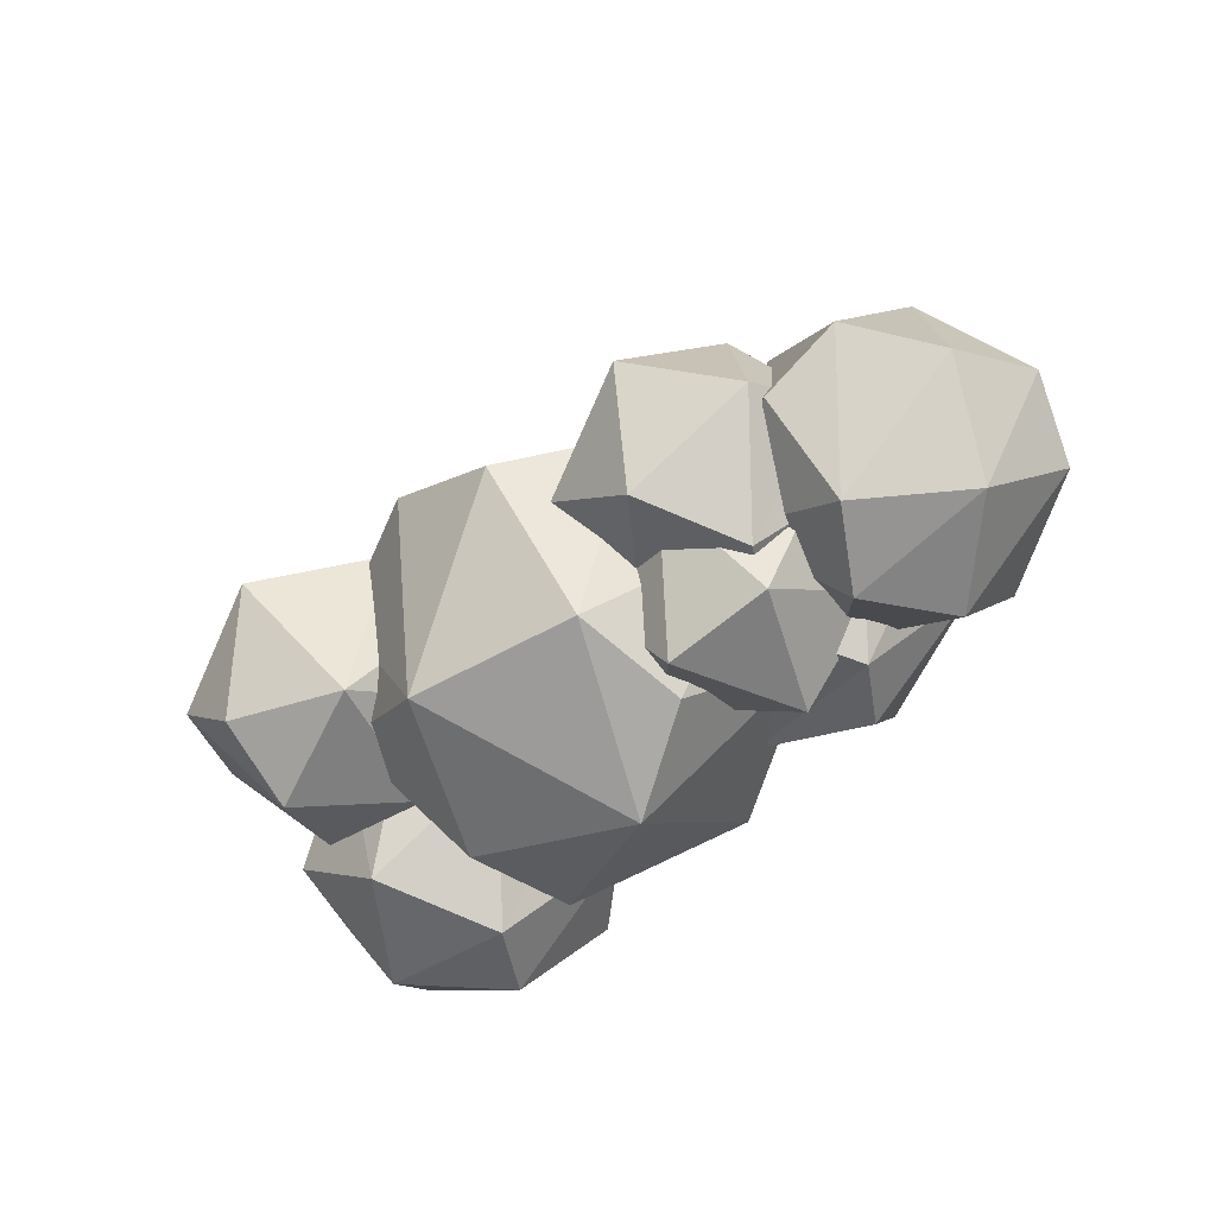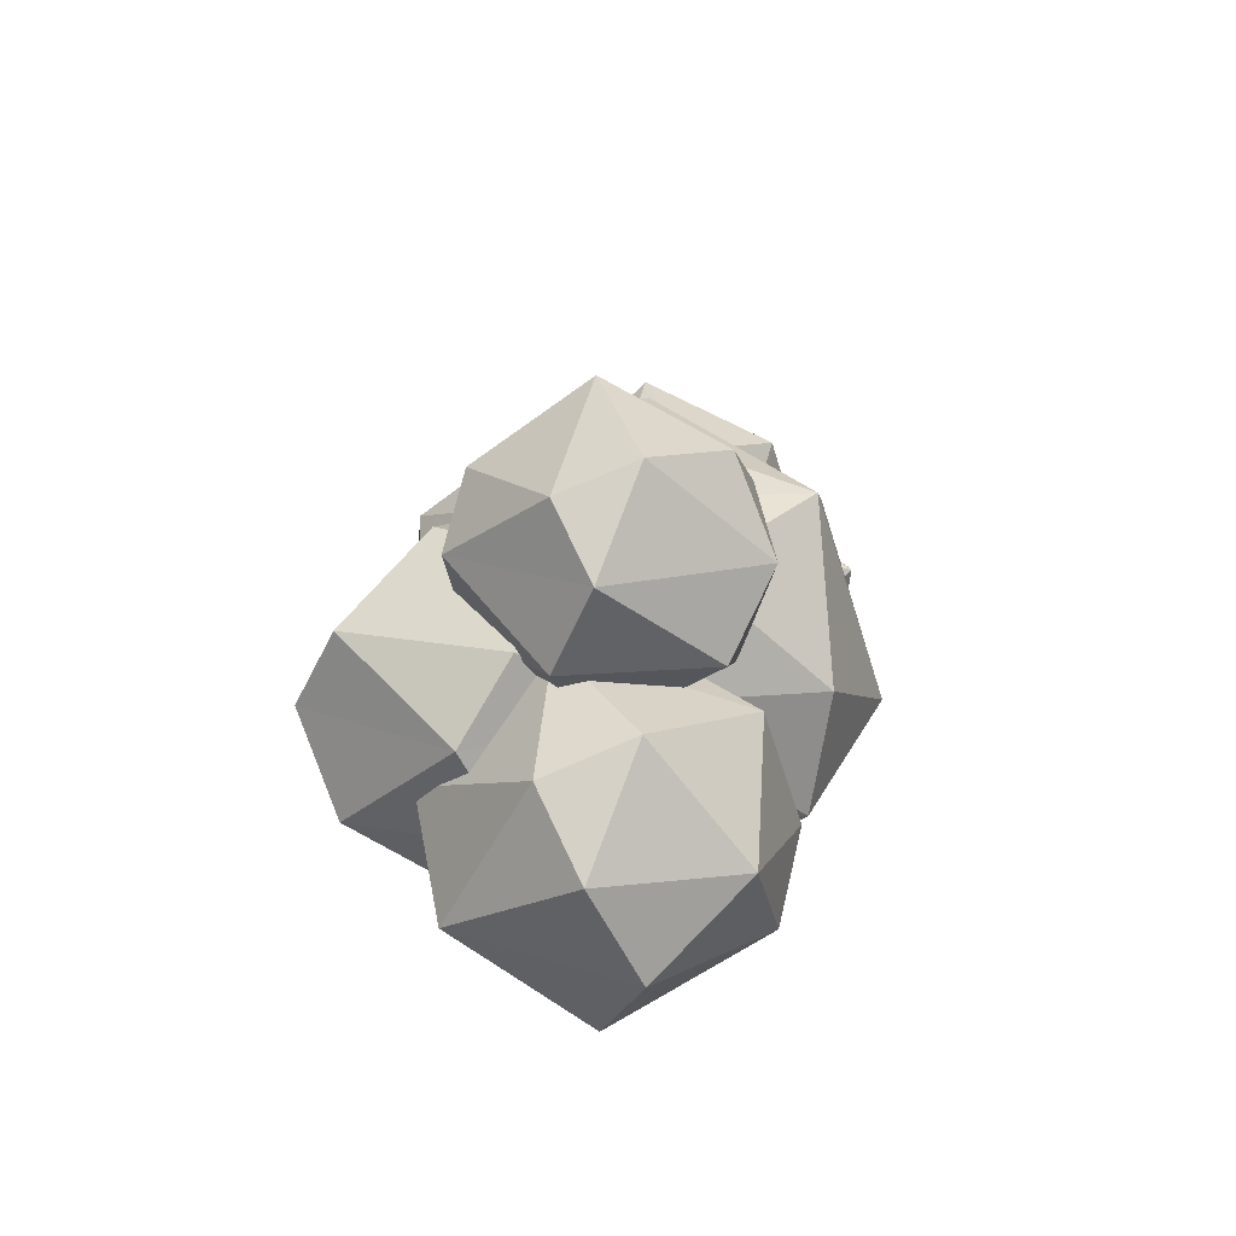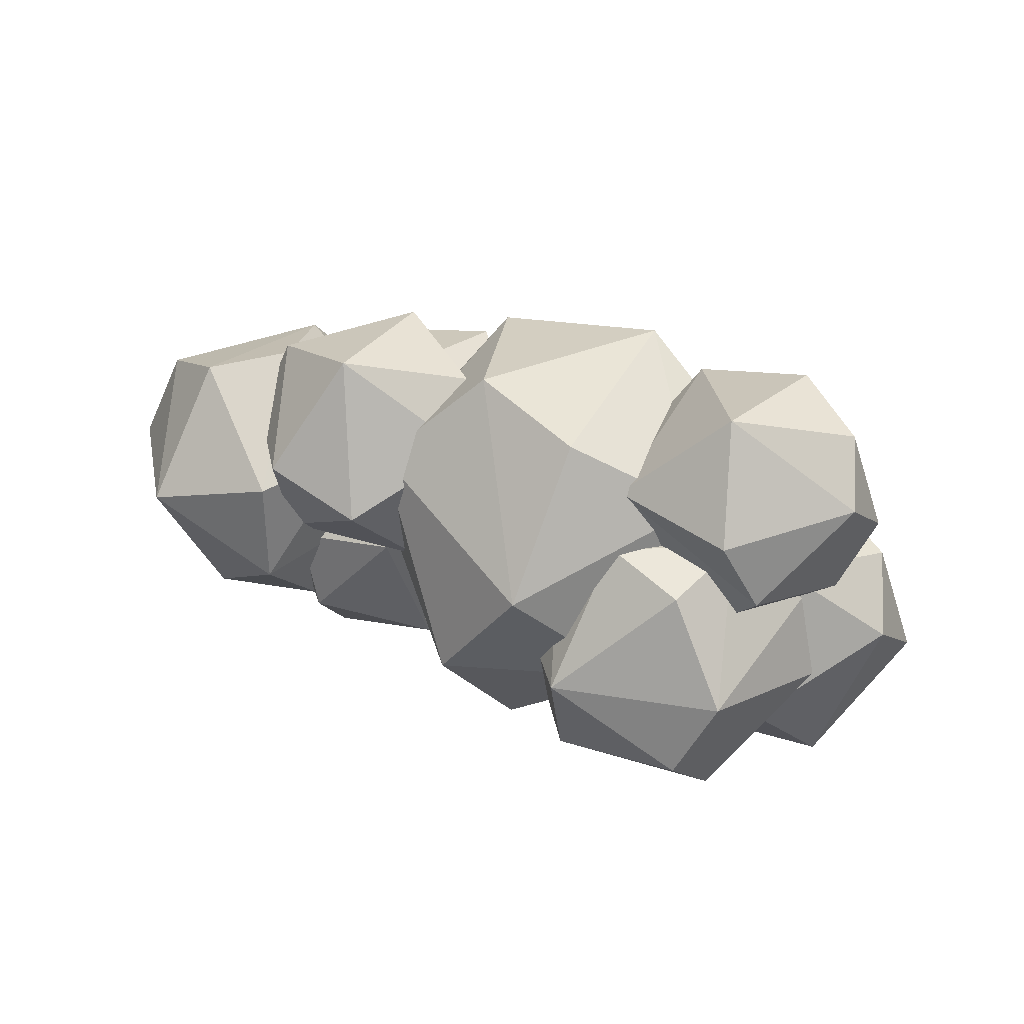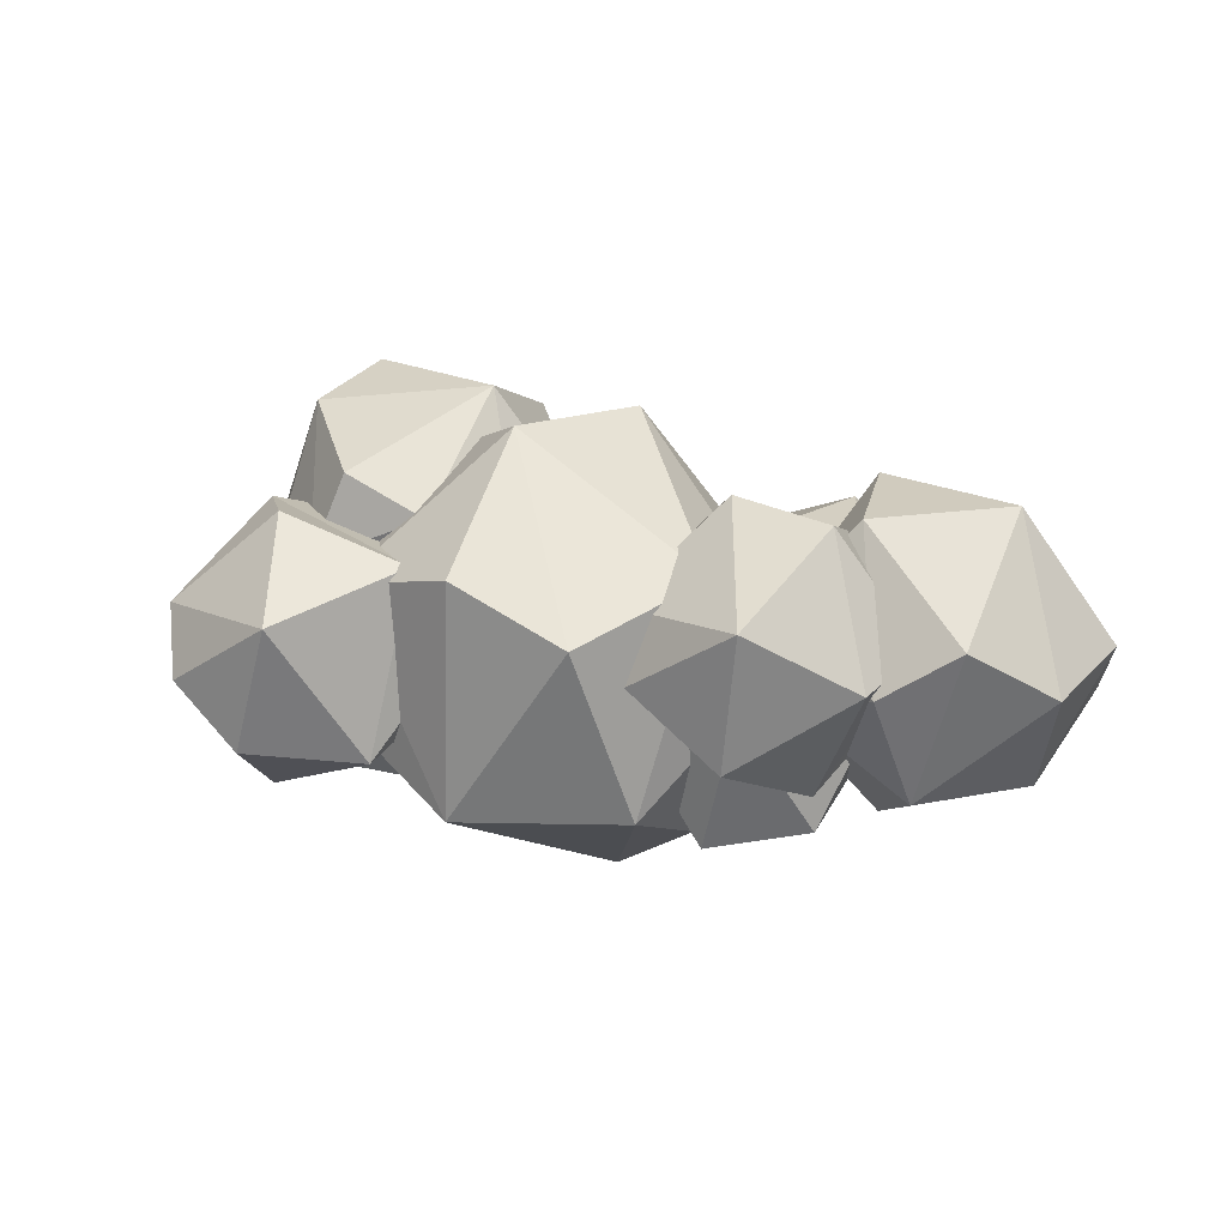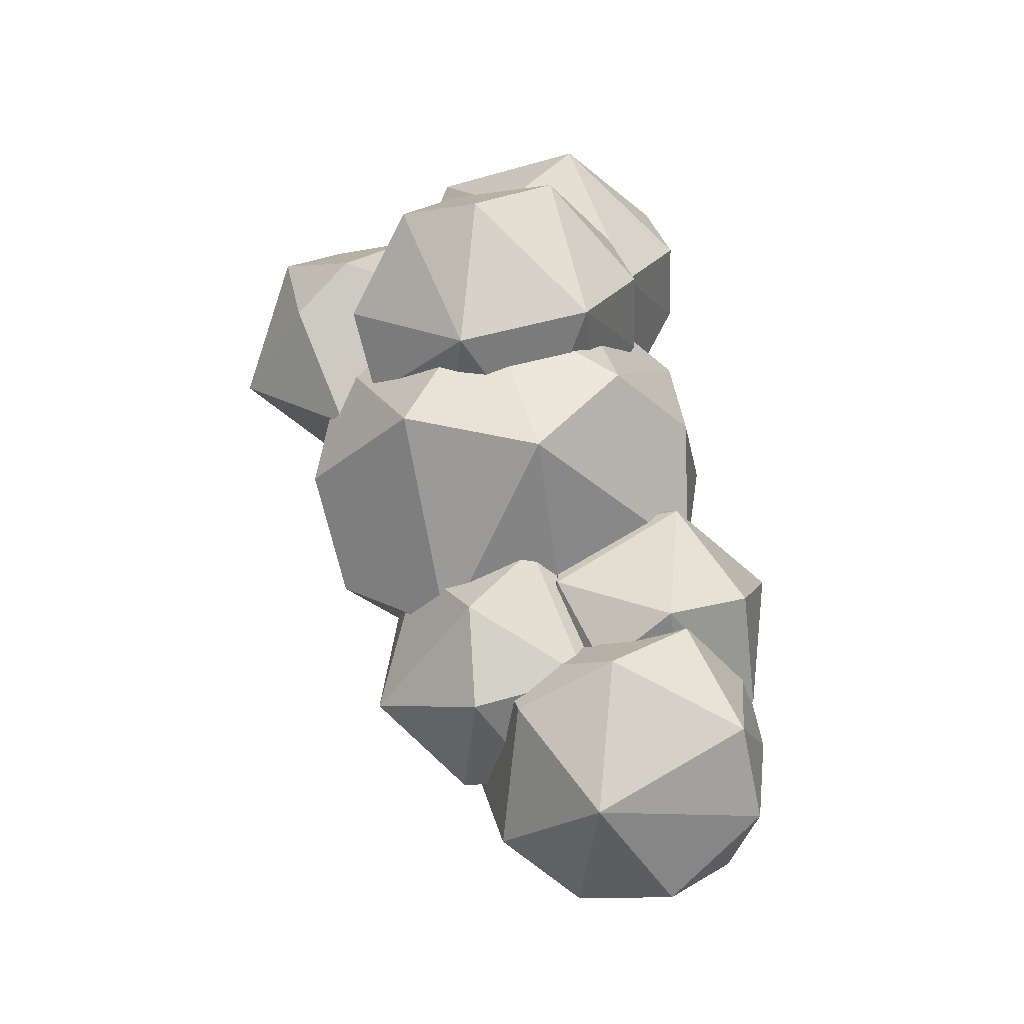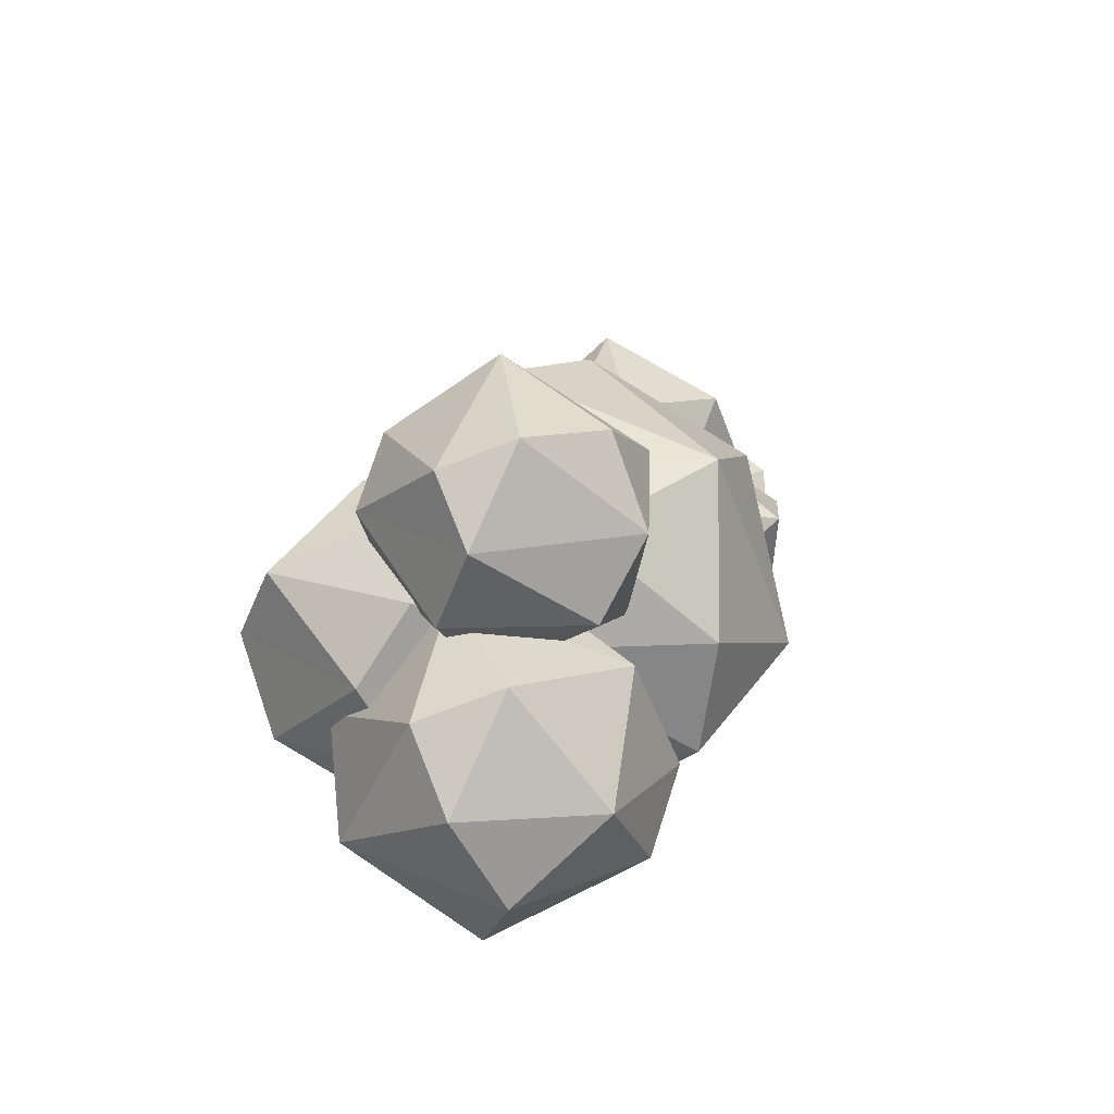
<metadata>
{"format":"obj","ext":"obj","renderer":"f3d","projection":"perspective","resolution":1024,"background":"white","views":[{"elev":-55.6,"azim":-136.4,"up":"+Z"},{"elev":14.2,"azim":96.2,"up":"+Y"},{"elev":57.0,"azim":17.4,"up":"+Y"},{"elev":2.6,"azim":-158.1,"up":"+Z"},{"elev":65.6,"azim":-103.2,"up":"+Z"},{"elev":17.4,"azim":104.6,"up":"+Y"}]}
</metadata>
<code>
v  -32.84 -20.3 5.485
v  -54.3 -57.29 -29.8
v  -8.975 -15.57 -43.29
v  -108.7 -36.7 -36.65
v  -67.14 -37.05 -79.03
v  -94.6 17.87 -78.78
v  -47.24 22.92 -87.36
v  -63.53 26.47 10.52
v  -18.77 34.27 -36.65
v  -73.14 54.86 -29.8
v  -118.5 13.14 -30
v  -80.69 -9.942 15.59
v  125.5 -39.61 100.2
v  117.8 -70.41 49.07
v  148.2 -39.61 29.25
v  81.75 -73.01 68.39
v  63.97 -70.41 31.59
v  162.1 1.371 49.07
v  51.01 -39.61 100.5
v  110.9 1.371 119.5
v  27.71 -39.61 29.74
v  13.93 -6.236 49.07
v  87.77 -39.61 -14.27
v  46.31 -2.432 -8.358
v  110.9 1.371 -21.4
v  46.57 23.19 105.6
v  148.3 34.75 29.74
v  88.28 34.75 -14.27
v  112.1 65.54 31.59
v  58.29 65.54 49.07
v  94.31 68.14 68.39
v  27.87 34.75 29.25
v  125 34.75 100.5
v  171.6 -62.04 54.5
v  159.8 -104.4 -2.07
v  190.3 -73.59 -21.89
v  123.8 -107 17.26
v  106 -104.4 -19.55
v  204.2 -32.61 -2.07
v  93.08 -73.59 49.32
v  140.5 -19.56 68.65
v  69.78 -73.59 -21.4
v  56 -40.22 -2.07
v  129.8 -73.59 -65.4
v  107.2 -40.22 -72.54
v  171.8 -36.42 -59.49
v  88.64 -10.79 54.5
v  190.4 0.7621 17.26
v  136.4 34.16 17.26
v  180.1 15.5 -19.55
v  134.7 11.71 -58.98
v  100.4 31.56 -2.07
v  69.94 0.7621 -21.89
v  -142.2 -86.07 -21.4
v  -106.1 -83.47 -2.07
v  -152.6 -65.23 49.32
v  -98.44 -52.68 49.02
v  -75.72 -52.67 -21.89
v  -185.9 -67.41 15.41
v  -61.78 -11.69 -2.07
v  -113 -11.69 68.4
v  -196.2 -52.68 -21.4
v  -210 -19.3 -2.07
v  -136.1 -52.68 -65.4
v  -177.6 -15.5 -59.49
v  -113 -11.69 -72.54
v  -177.3 10.13 54.5
v  -85.84 36.42 15.41
v  -75.56 21.68 -21.4
v  -129.6 55.08 -21.4
v  -135.6 21.68 -65.4
v  -165.6 52.48 -2.07
v  -196 21.68 -21.89
v  -119.2 34.24 49.32
v  -41.31 9.203 46.76
v  -66.19 -33.67 5.861
v  -22.58 9.465 -33.99
v  -13.14 34.61 -2.07
v  -109.1 -0.772 42.29
v  -68.11 45.87 58.98
v  -129.2 -0.772 -18.75
v  -141.1 28.04 -2.07
v  -77.32 -0.7721 -56.74
v  -96.87 28.04 -62.9
v  -112.9 53.44 46.76
v  -25.04 63.42 14.61
v  -88.02 96.32 5.861
v  -33.91 76.14 -17.16
v  -73.14 72.86 -51.2
v  -129 63.42 -19.18
v  -97.87 -27.36 -17.16
v  -37.33 -64.51 46.76
v  -62.2 -107.4 -10
v  -18.6 -64.25 -33.99
v  -87.53 -85.33 42.29
v  -125.2 -83.53 -2.07
v  -9.155 -39.11 -2.07
v  -92.88 -45.68 58.76
v  -73.34 -74.49 -56.74
v  -92.88 -45.68 -62.9
v  -29.92 2.423 -17.16
v  -72.9 -10.3 -56.74
v  -84.03 22.6 -10
v  -125 -10.3 -19.18
v  -105.4 -10.3 42.03
v  -58.7 0.5437 42.29
v  -21.05 -10.3 14.61
v  -137.1 -45.68 -2.07
v  121.1 -2.791 5.861
v  66.98 17.39 13.02
v  95.76 19.27 -46.43
v  58.11 30.11 -18.75
v  46.21 58.92 -2.07
v  74.38 84.32 -50.9
v  162.1 30.11 15.04
v  174.1 65.49 -2.07
v  129.9 65.49 58.76
v  110 30.11 52.6
v  55.65 84.06 29.85
v  129.9 65.49 -62.9
v  142.5 30.11 -46.17
v  110.4 94.3 52.6
v  162.2 94.3 14.61
v  99.26 127.2 5.861
v  153.4 107 -17.16
v  124.6 105.1 -46.43
v  12.67 -95 -29.3
v  63.41 -91.34 -2.07
v  5.271 -80.64 47.93
v  -48.98 -68.71 22.55
v  -63.46 -47.95 -29.3
v  -82.87 -0.9326 -2.07
v  6.84 -19.32 -101.7
v  -37.26 4.426 -82.97
v  106.3 -47.95 25.85
v  125.9 9.785 -2.07
v  80.3 4.426 78.83
v  74.26 -47.95 -74.04
v  80.3 4.426 -82.97
v  21.88 56.81 87.16
v  92.02 77.57 22.55
v  30.36 103.9 25.16
v  -63.23 56.81 25.85
v  -20.37 100.2 -2.07
v  -31.22 56.81 -74.04
v  45.04 74.5 -74.47
v  106.5 56.81 -29.3
v  -10.74 -0.9325 97.21
v  21.16 -47.95 87.16
g Icosphere.043
f 1 2 3
f 2 4 5
f 5 4 6
f 3 5 7
f 5 6 7
f 8 9 10
f 11 8 10
f 6 11 10
f 9 7 10
f 7 6 10
f 3 7 9
f 12 8 11
f 1 9 8
f 1 3 9
f 6 4 11
f 11 4 12
f 12 1 8
f 2 5 3
f 2 12 4
f 2 1 12
f 13 14 15
f 16 17 14
f 13 15 18
f 19 13 20
f 21 19 22
f 23 21 24
f 15 23 25
f 13 18 20
f 19 20 26
f 23 24 25
f 15 25 18
f 27 28 29
f 29 30 31
f 29 28 30
f 28 32 30
f 32 26 30
f 30 26 31
f 26 33 31
f 31 33 29
f 33 27 29
f 18 25 27
f 25 28 27
f 25 24 28
f 24 32 28
f 22 26 32
f 20 33 26
f 20 18 33
f 18 27 33
f 24 22 32
f 24 21 22
f 22 19 26
f 14 23 15
f 14 17 23
f 17 21 23
f 17 19 21
f 17 16 19
f 16 13 19
f 16 14 13
f 34 35 36
f 37 38 35
f 34 36 39
f 40 34 41
f 42 40 43
f 44 42 45
f 36 44 46
f 40 41 47
f 36 46 39
f 41 48 49
f 50 51 49
f 51 52 49
f 51 53 52
f 53 47 52
f 52 47 49
f 47 41 49
f 49 48 50
f 39 50 48
f 39 46 50
f 46 51 50
f 45 53 51
f 43 47 53
f 34 48 41
f 34 39 48
f 46 45 51
f 46 44 45
f 45 43 53
f 45 42 43
f 43 40 47
f 35 44 36
f 35 38 44
f 38 42 44
f 38 40 42
f 38 37 40
f 37 34 40
f 37 35 34
f 54 55 56
f 57 55 58
f 54 56 59
f 57 58 60
f 56 57 61
f 62 59 63
f 64 62 65
f 58 64 66
f 57 60 61
f 56 61 67
f 64 65 66
f 58 66 60
f 68 69 70
f 69 71 70
f 70 71 72
f 71 73 72
f 73 67 72
f 72 74 70
f 72 67 74
f 74 68 70
f 60 66 69
f 66 71 69
f 66 65 71
f 65 73 71
f 63 67 73
f 61 74 67
f 61 68 74
f 61 60 68
f 60 69 68
f 65 63 73
f 65 62 63
f 63 59 67
f 59 56 67
f 55 64 58
f 55 54 64
f 54 62 64
f 54 59 62
f 56 55 57
f 75 76 77
f 75 77 78
f 79 75 80
f 81 79 82
f 83 81 84
f 79 80 85
f 80 86 87
f 88 89 87
f 89 90 87
f 90 85 87
f 85 80 87
f 87 86 88
f 78 88 86
f 78 77 88
f 77 89 88
f 84 90 89
f 82 85 90
f 75 86 80
f 75 78 86
f 77 84 89
f 77 83 84
f 84 82 90
f 84 81 82
f 82 79 85
f 76 83 77
f 76 91 83
f 91 81 83
f 91 79 81
f 91 76 79
f 76 75 79
f 92 93 94
f 93 95 96
f 92 94 97
f 95 92 98
f 99 96 100
f 101 102 103
f 102 104 103
f 104 105 103
f 103 105 106
f 106 101 103
f 106 107 101
f 97 101 107
f 97 94 101
f 94 102 101
f 100 104 102
f 108 105 104
f 98 106 105
f 92 107 106
f 92 97 107
f 94 100 102
f 94 99 100
f 100 108 104
f 100 96 108
f 108 98 105
f 108 96 98
f 96 95 98
f 98 92 106
f 93 99 94
f 93 96 99
f 95 93 92
f 109 110 111
f 112 110 113
f 111 112 114
f 115 116 117
f 118 117 119
f 111 114 120
f 121 120 116
f 122 123 124
f 119 122 124
f 114 119 124
f 125 126 124
f 126 114 124
f 124 123 125
f 116 125 123
f 116 120 125
f 120 126 125
f 120 114 126
f 113 119 114
f 119 117 122
f 117 123 122
f 117 116 123
f 121 111 120
f 114 112 113
f 113 110 119
f 110 118 119
f 118 115 117
f 115 121 116
f 109 111 121
f 111 110 112
f 109 118 110
f 115 109 121
f 109 115 118
f 127 128 129
f 127 129 130
f 131 130 132
f 133 131 134
f 135 136 137
f 138 139 136
f 140 141 142
f 143 140 144
f 145 143 144
f 141 146 142
f 141 147 146
f 146 144 142
f 146 145 144
f 144 140 142
f 136 139 147
f 139 146 147
f 133 145 146
f 133 134 145
f 132 143 145
f 148 140 143
f 137 141 140
f 137 136 141
f 136 147 141
f 139 133 146
f 139 138 133
f 134 132 145
f 134 131 132
f 132 148 143
f 132 130 148
f 130 149 148
f 148 137 140
f 148 149 137
f 149 135 137
f 135 138 136
f 128 127 138
f 127 133 138
f 127 131 133
f 127 130 131
f 129 149 130
f 135 128 138
f 129 128 149
f 128 135 149

</code>
